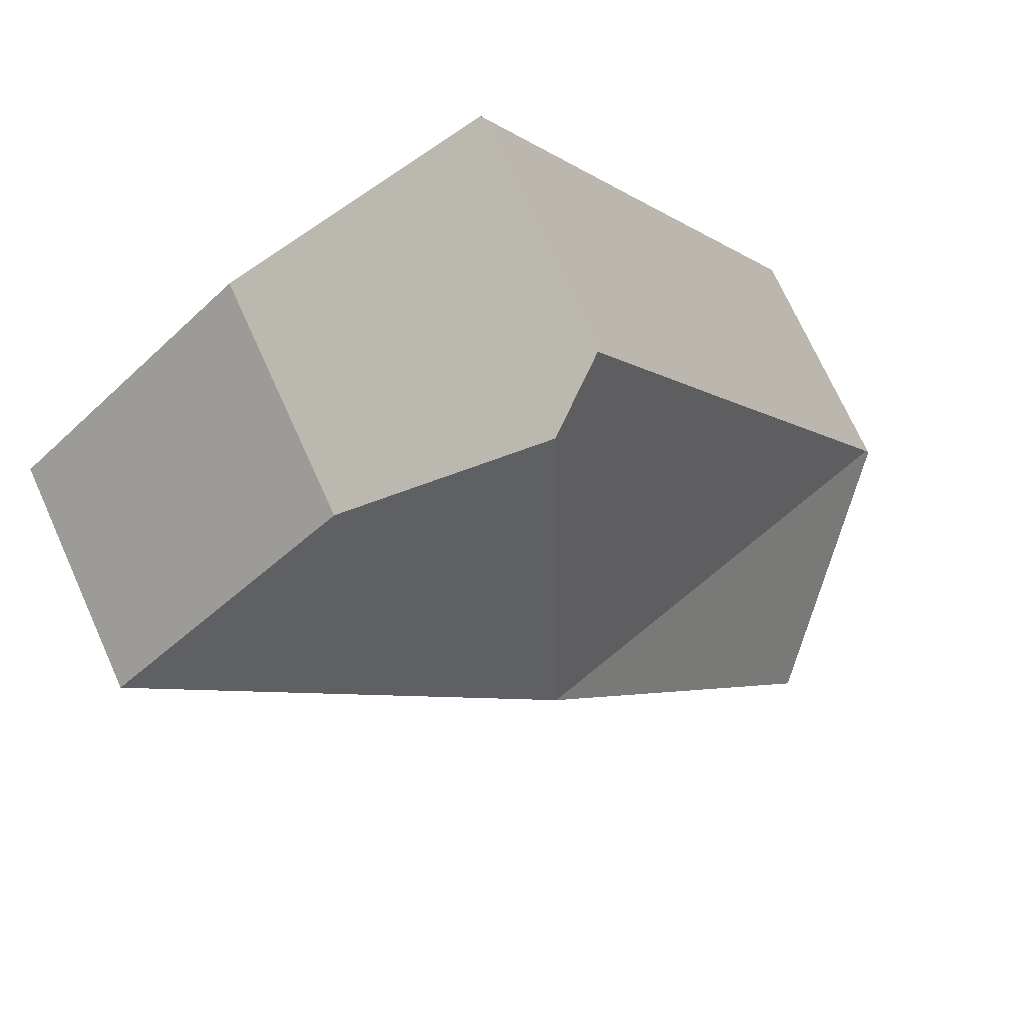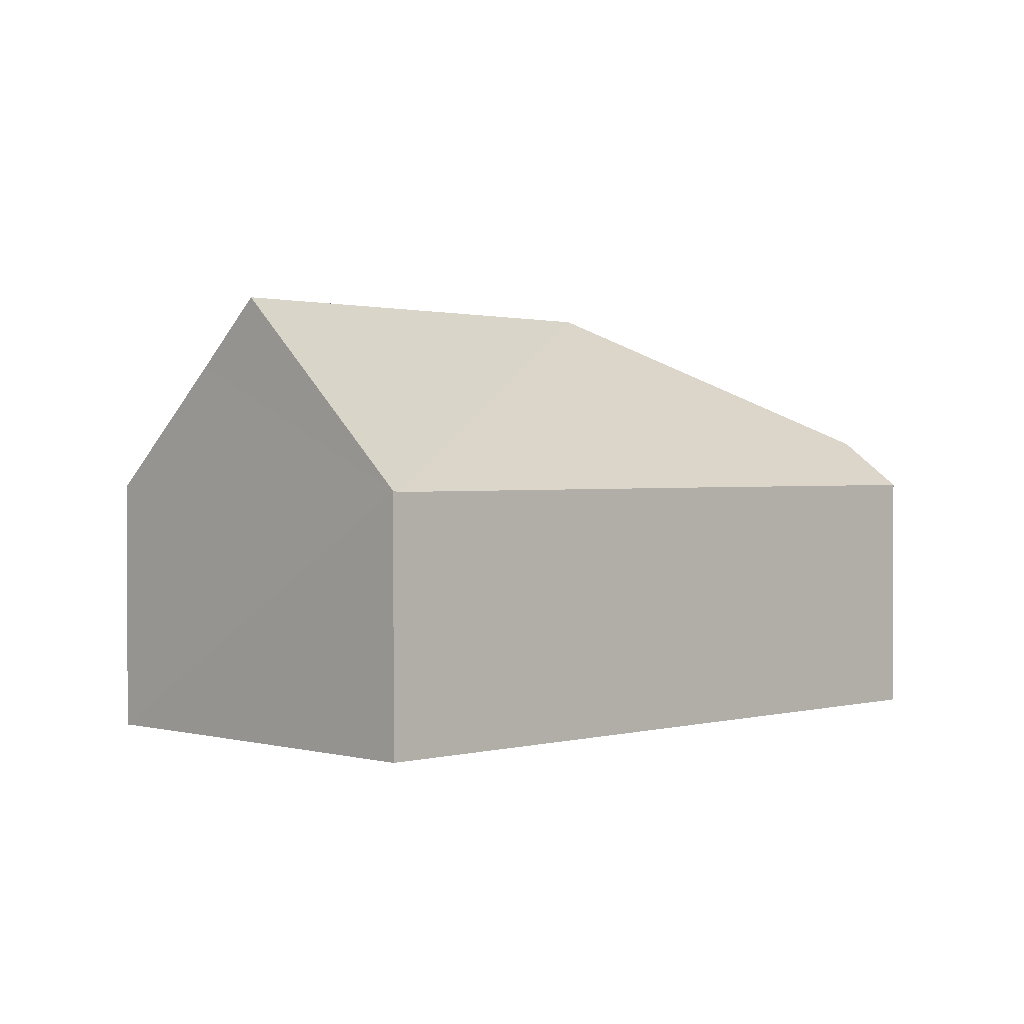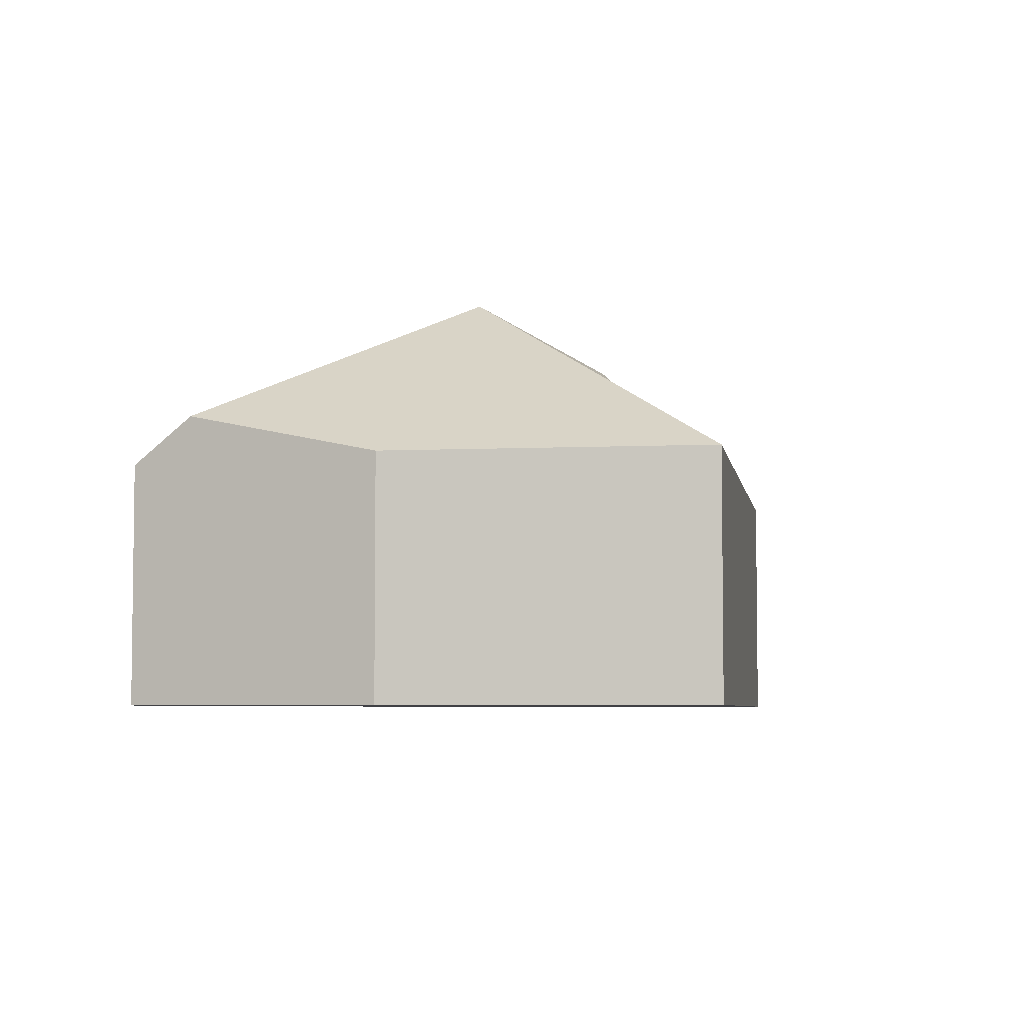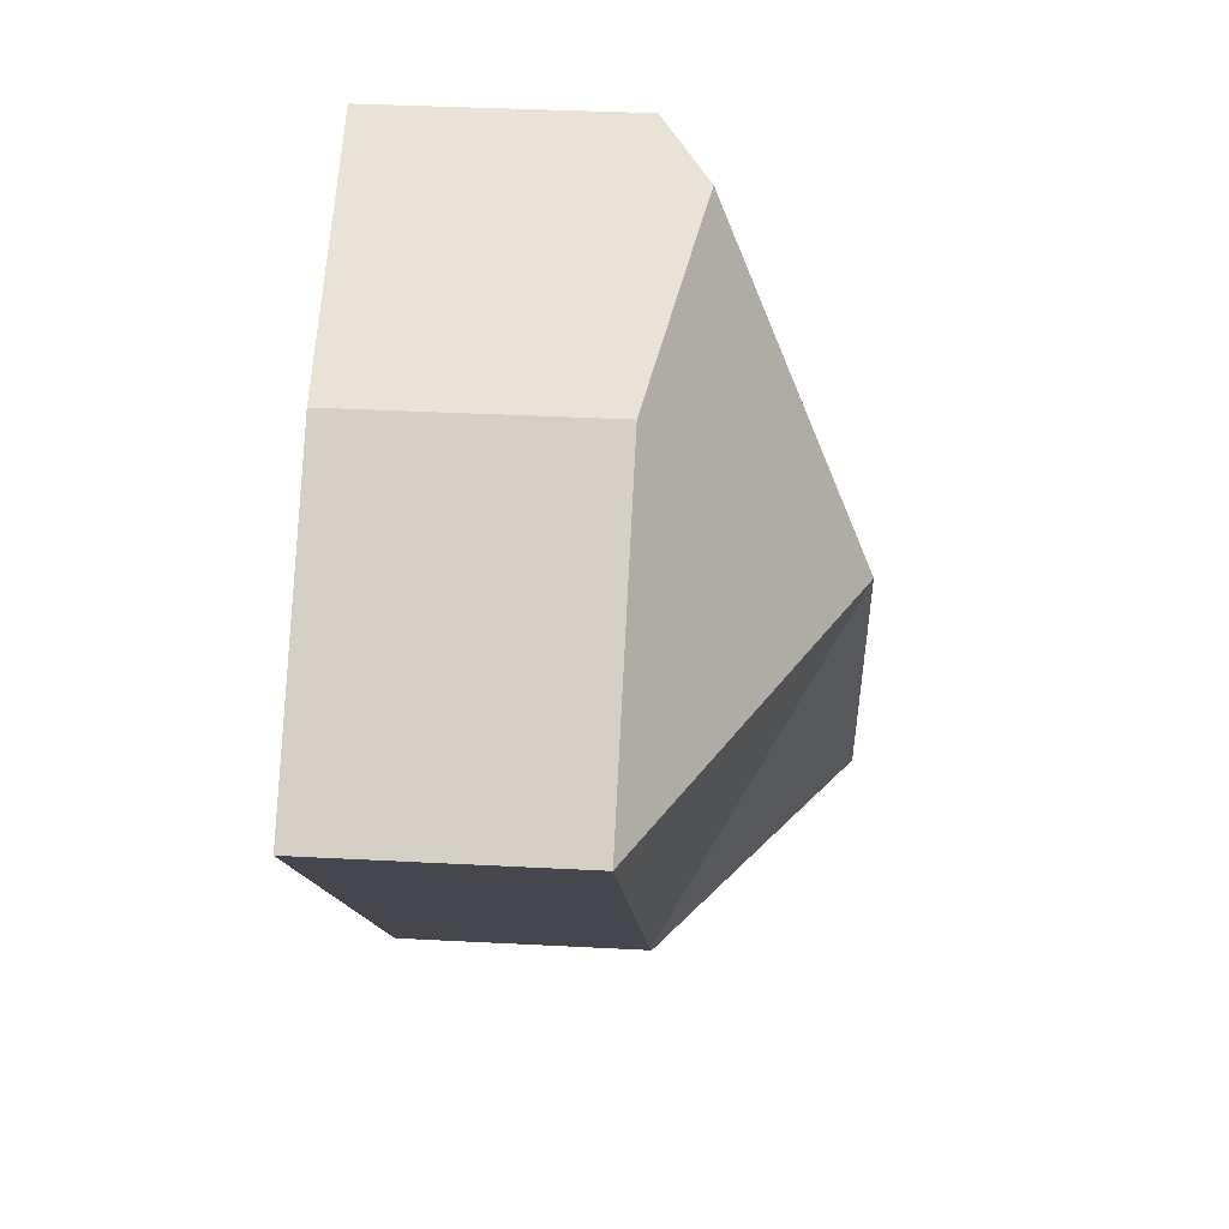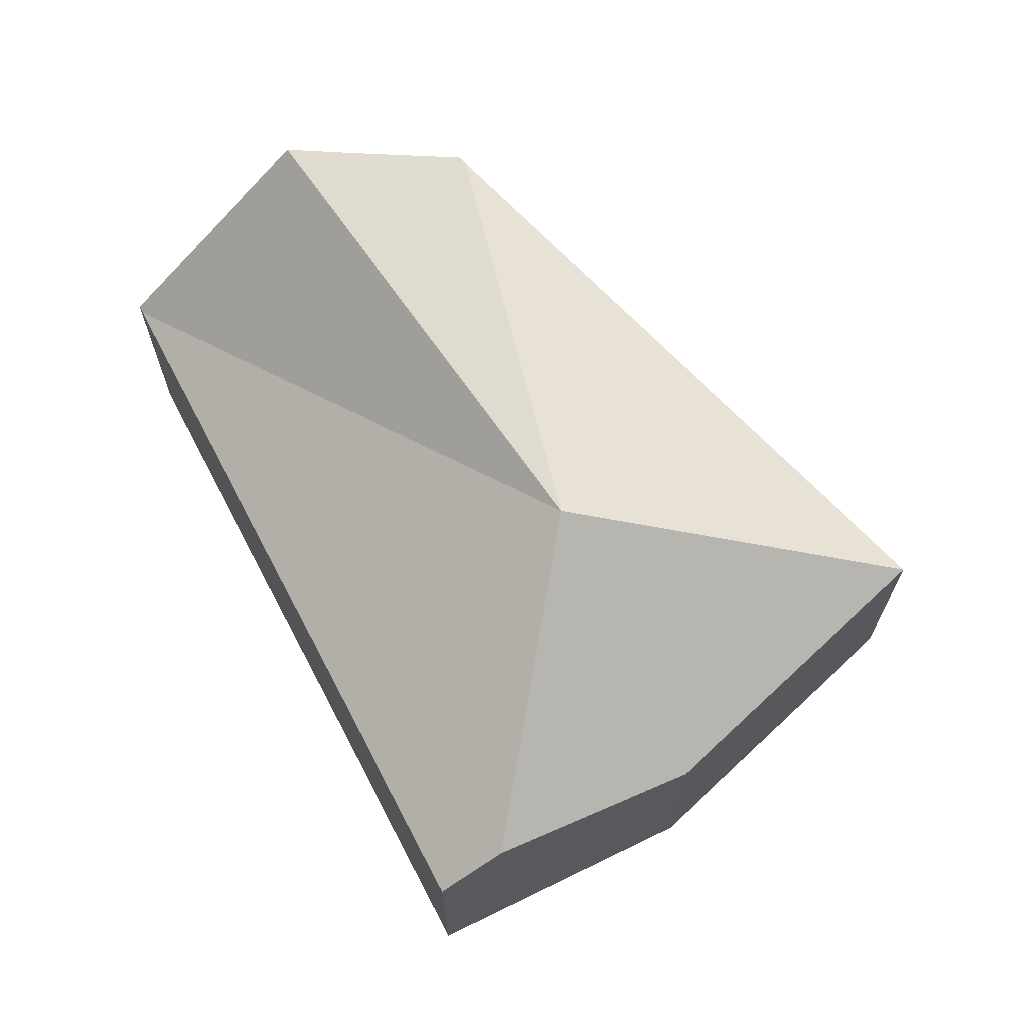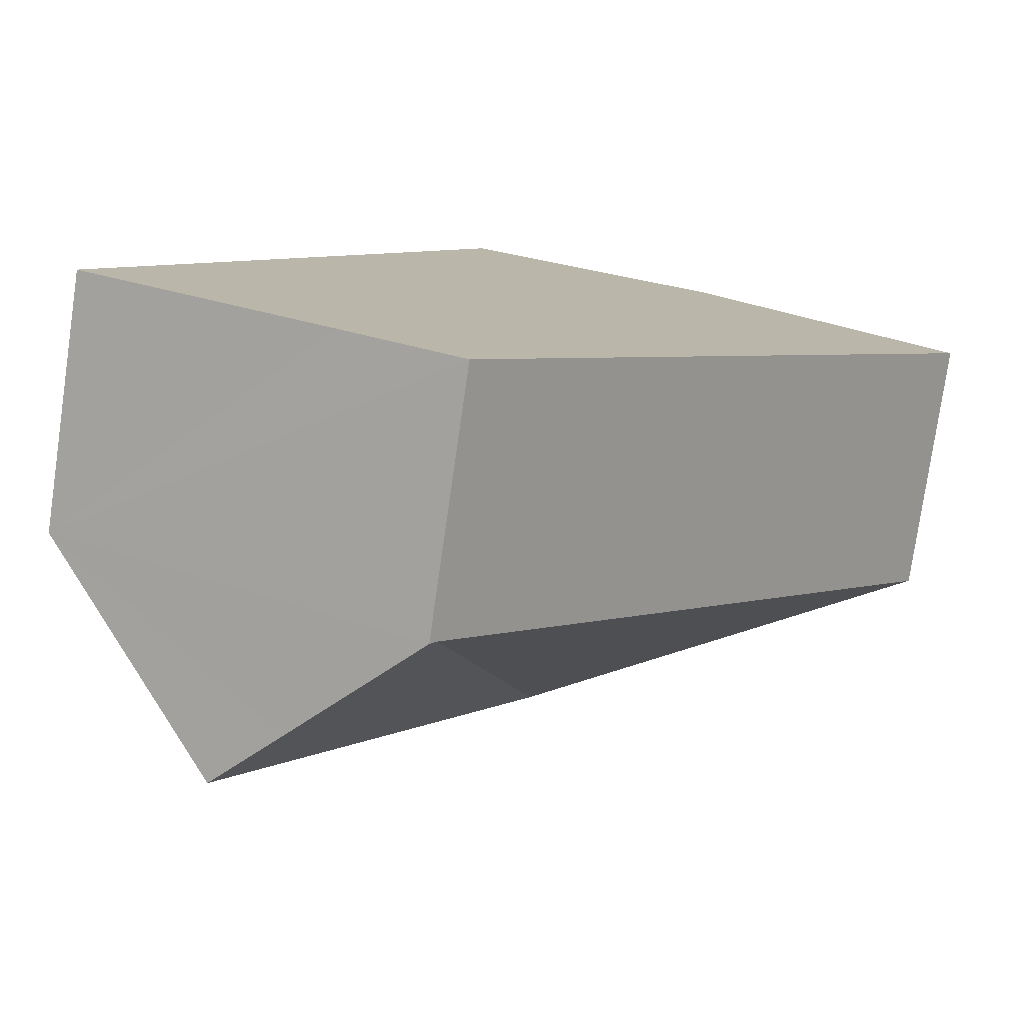
<metadata>
{"format":"obj","ext":"obj","renderer":"f3d","projection":"perspective","resolution":1024,"background":"white","views":[{"elev":71.7,"azim":155.7,"up":"+Z"},{"elev":1.4,"azim":-106.0,"up":"+Y"},{"elev":-5.1,"azim":53.1,"up":"+Y"},{"elev":34.7,"azim":94.1,"up":"+Z"},{"elev":68.8,"azim":0.7,"up":"+Y"},{"elev":-77.8,"azim":-8.2,"up":"+Z"}]}
</metadata>
<code>
v  9.408 2.695 3.384
v  4.044 2.695 -2.115
v  5.261 4.741 3.473
v  6.758 2.7 5.932
v  4.635 3.209 7.001
v  3.972 2.709 -2.189
v  2.7 4.019 -1.474
v  1.993 4.741 -1.088
v  0 2.706 1.657e-16
v  0.04 2.696 0.074
v  2.238 2.698 4.13
v  3.969 2.696 7.337
v  3.972 1.34e-16 -2.189
v  2.7 9.026e-17 -1.474
v  1.993 6.662e-17 -1.088
v  0 0 0
v  0.04 -4.531e-18 0.074
v  2.238 -2.529e-16 4.13
v  3.969 -4.493e-16 7.337
v  6.758 -3.632e-16 5.932
v  4.635 -4.287e-16 7.001
v  9.408 -2.072e-16 3.384
v  4.044 1.295e-16 -2.115
g defaultobject
f 1 2 3
f 3 4 1
f 4 3 5
f 6 3 2
f 3 6 7
f 3 7 8
f 9 3 8
f 3 9 10
f 11 3 10
f 3 11 12
f 3 12 5
f 7 9 8
f 9 7 6
f 9 6 13
f 9 13 14
f 9 14 15
f 9 15 16
f 16 10 9
f 10 16 11
f 11 16 17
f 11 17 18
f 11 18 12
f 12 18 19
f 12 4 5
f 4 12 19
f 4 19 20
f 20 19 21
f 20 1 4
f 1 20 22
f 22 2 1
f 2 22 23
f 2 23 6
f 6 23 13
f 18 21 19
f 21 18 20
f 20 18 22
f 22 18 17
f 22 17 23
f 23 17 16
f 23 16 15
f 23 15 14
f 23 14 13

</code>
